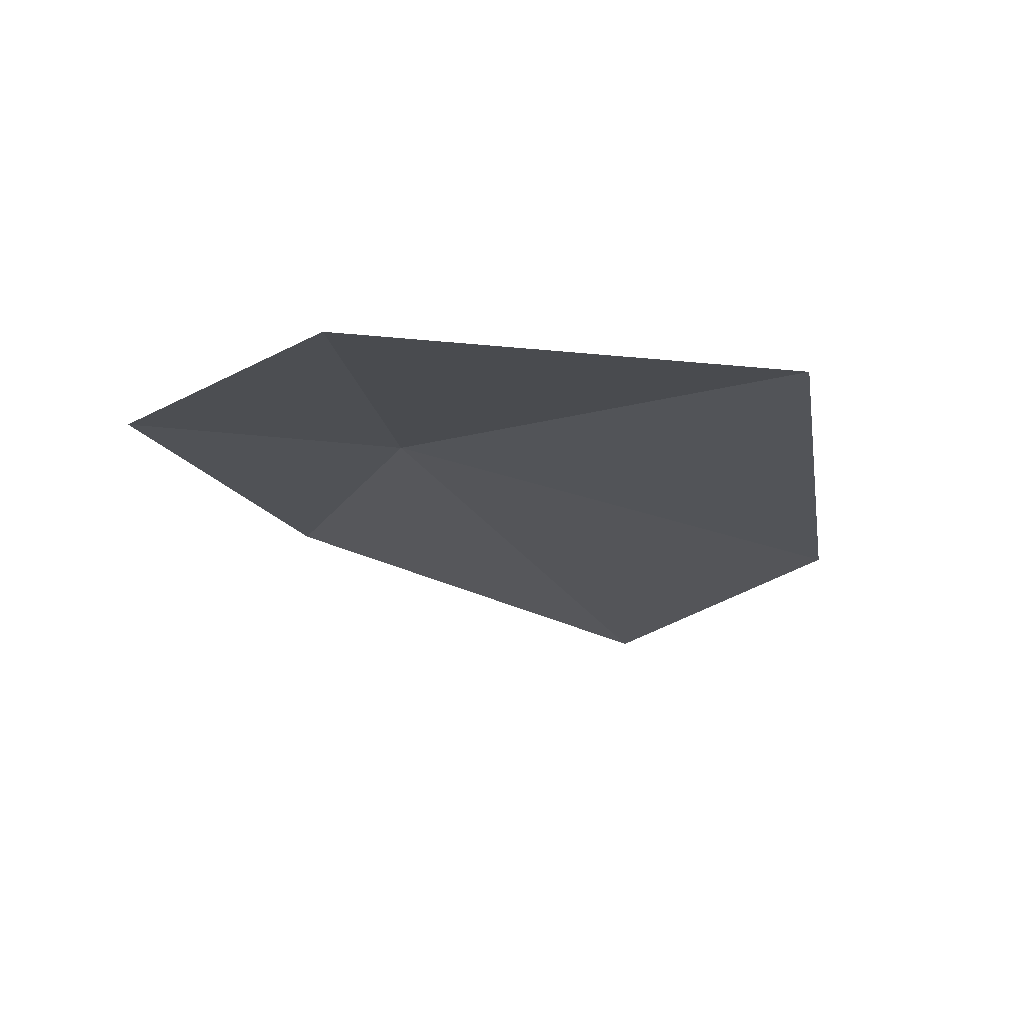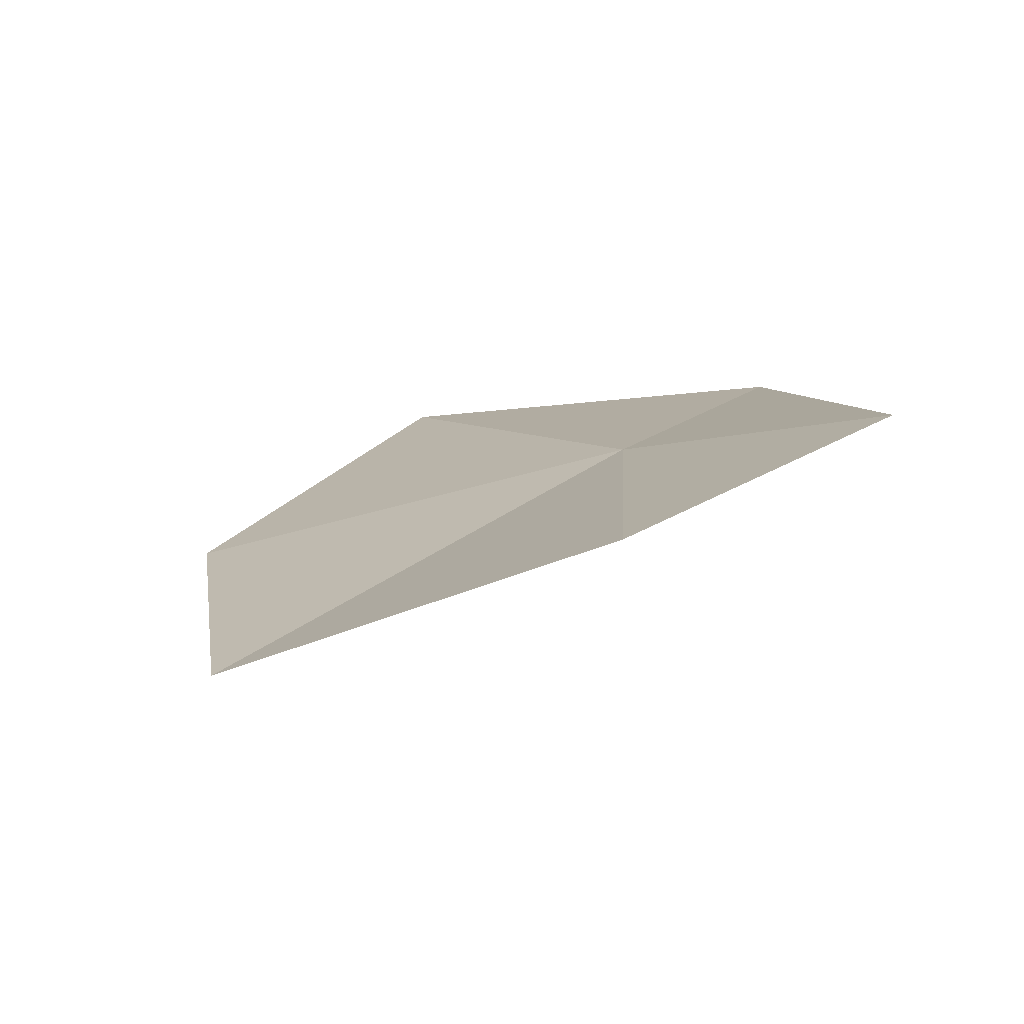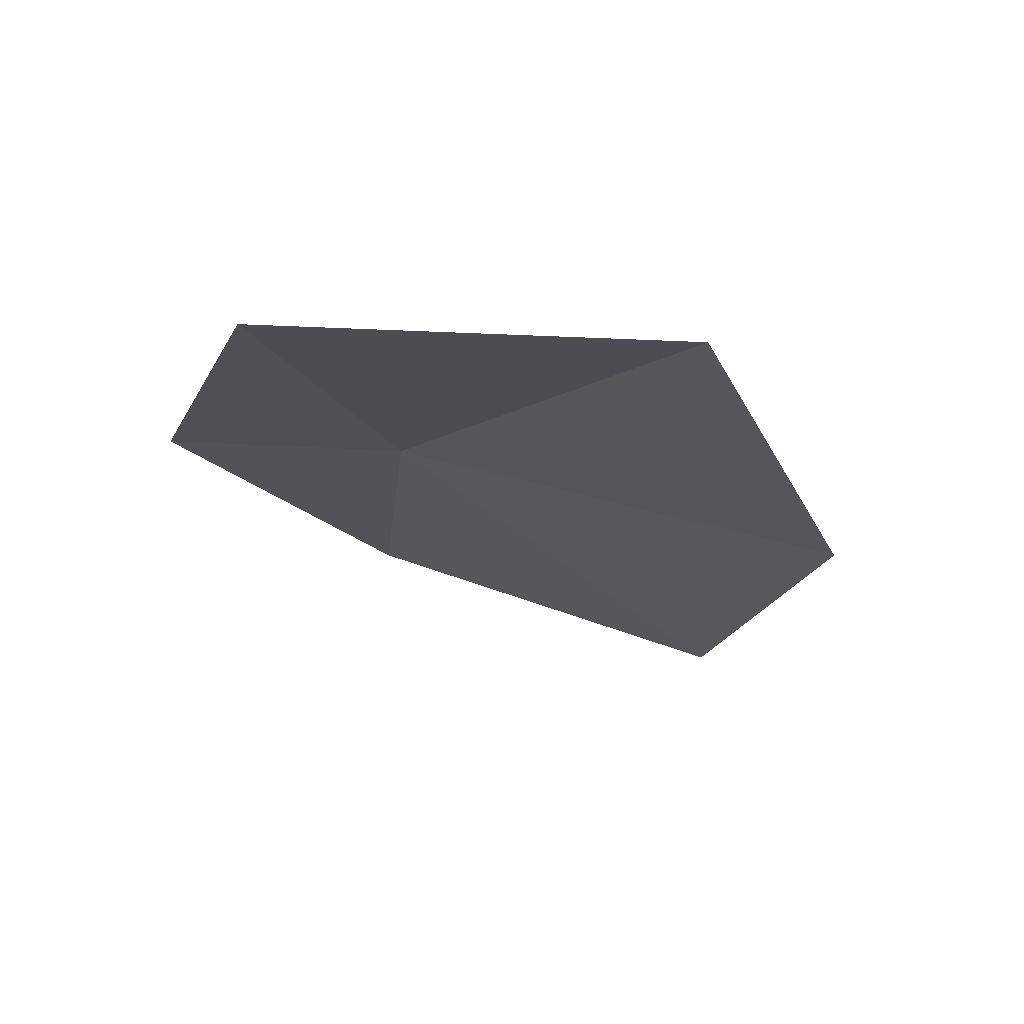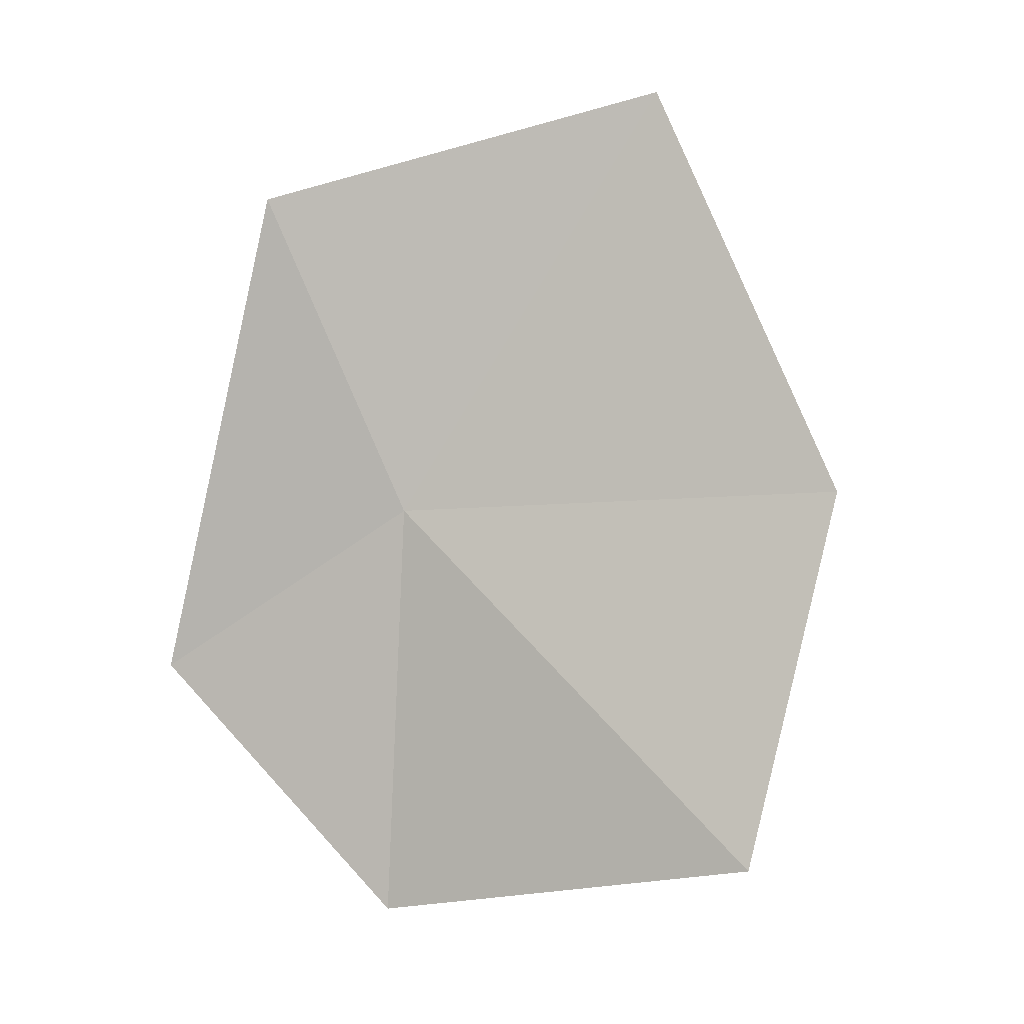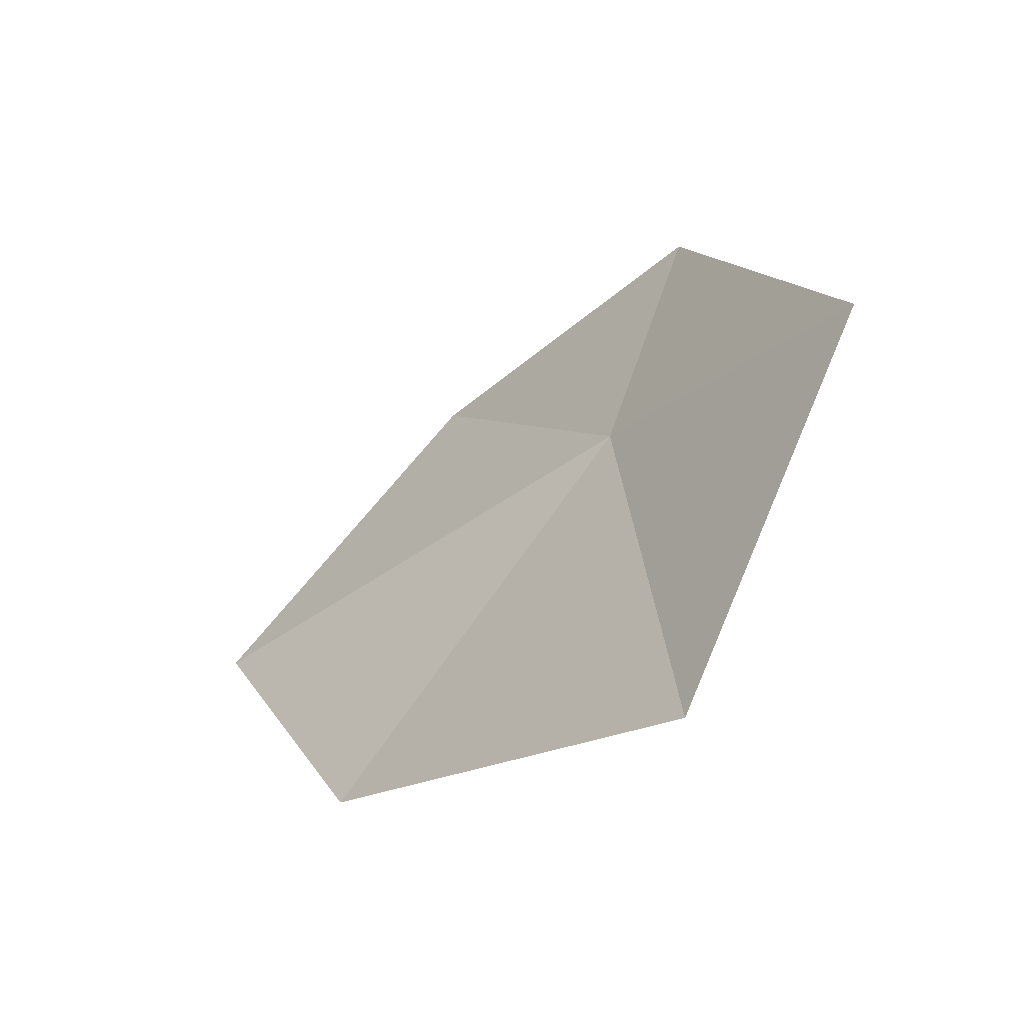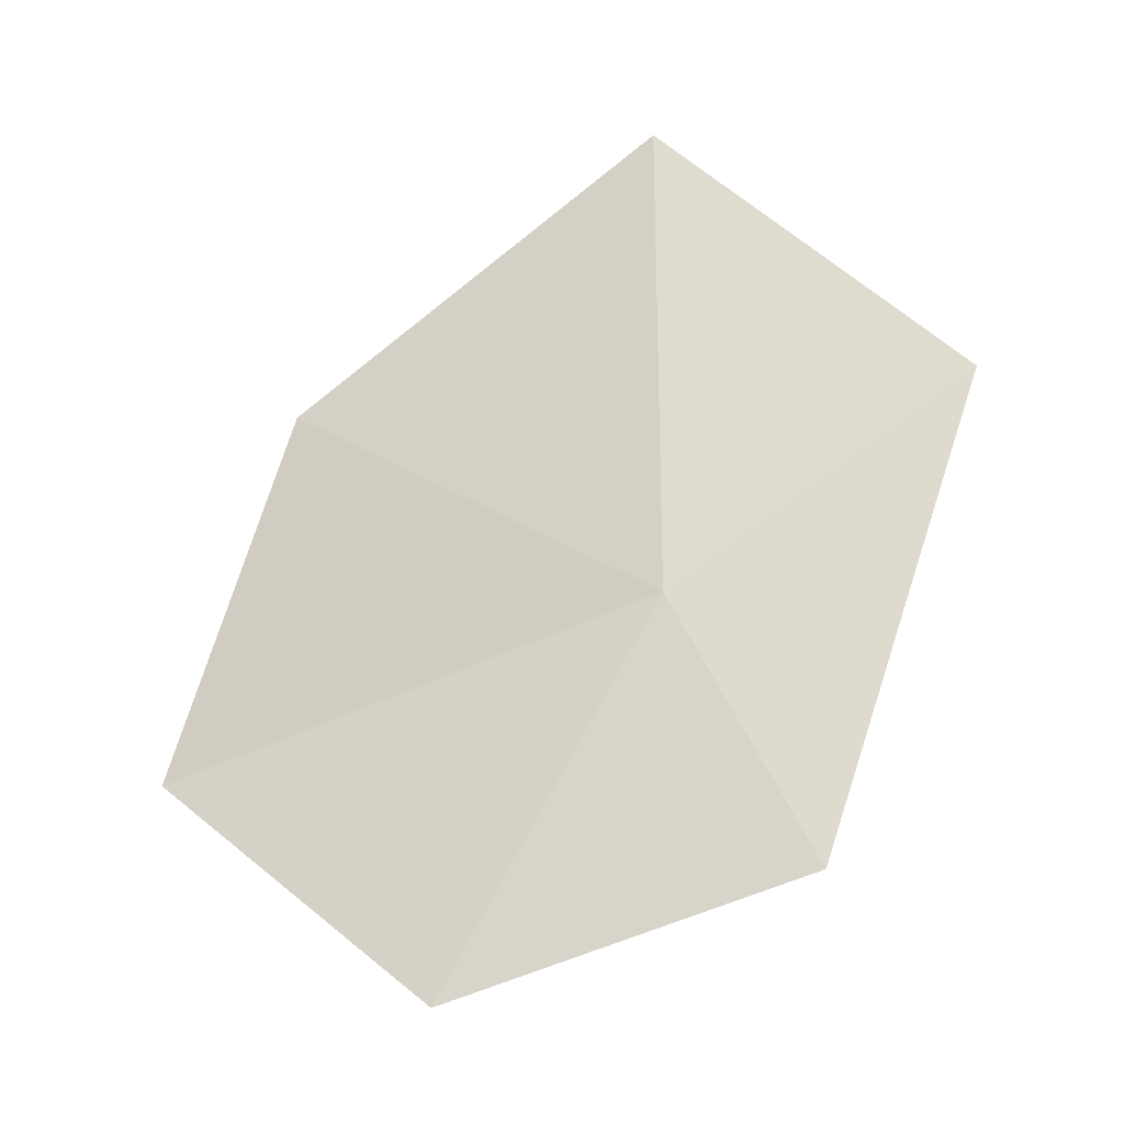
<metadata>
{"format":"obj","ext":"obj","renderer":"f3d","projection":"perspective","resolution":1024,"background":"white","views":[{"elev":-3.8,"azim":129.9,"up":"+Y"},{"elev":2.4,"azim":-29.0,"up":"+Y"},{"elev":-6.5,"azim":143.3,"up":"+Y"},{"elev":-77.6,"azim":145.7,"up":"+Y"},{"elev":-60.4,"azim":61.0,"up":"+Z"},{"elev":58.7,"azim":-3.1,"up":"+Y"}]}
</metadata>
<code>
v 6.318 -2.8 19.24
v 6.738 -2.668 20.34
v 7.449 -2.544 18.54
v 6.421 -2.674 17.33
v 5.485 -3.058 20.58
v 5.04 -3.217 18.16
v 4.532 -3.541 19.51
f 1 3 2
f 1 4 3
f 1 2 5
f 1 6 4
f 1 5 7
f 1 7 6

</code>
